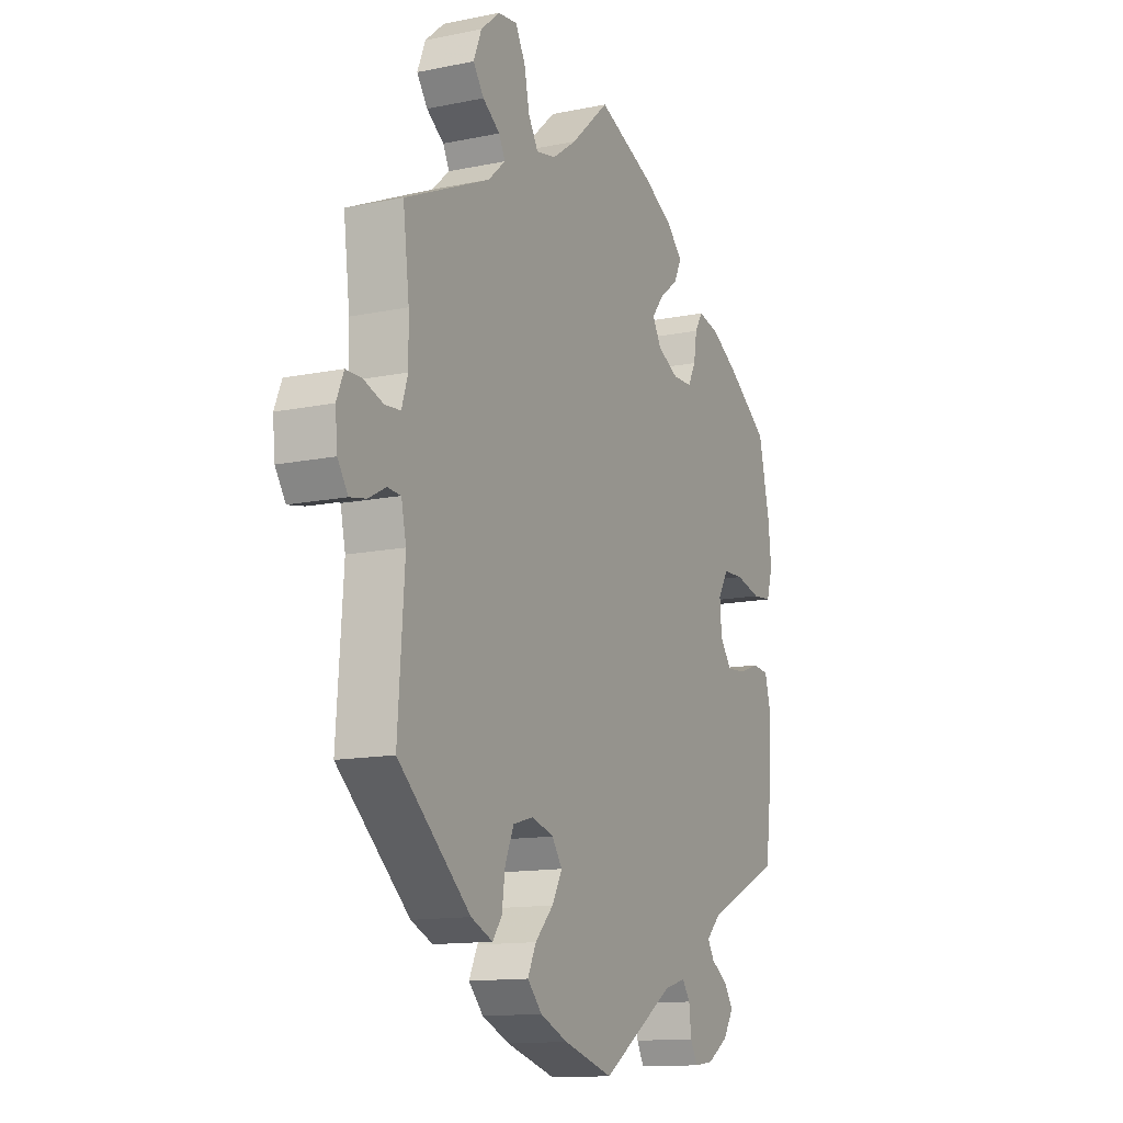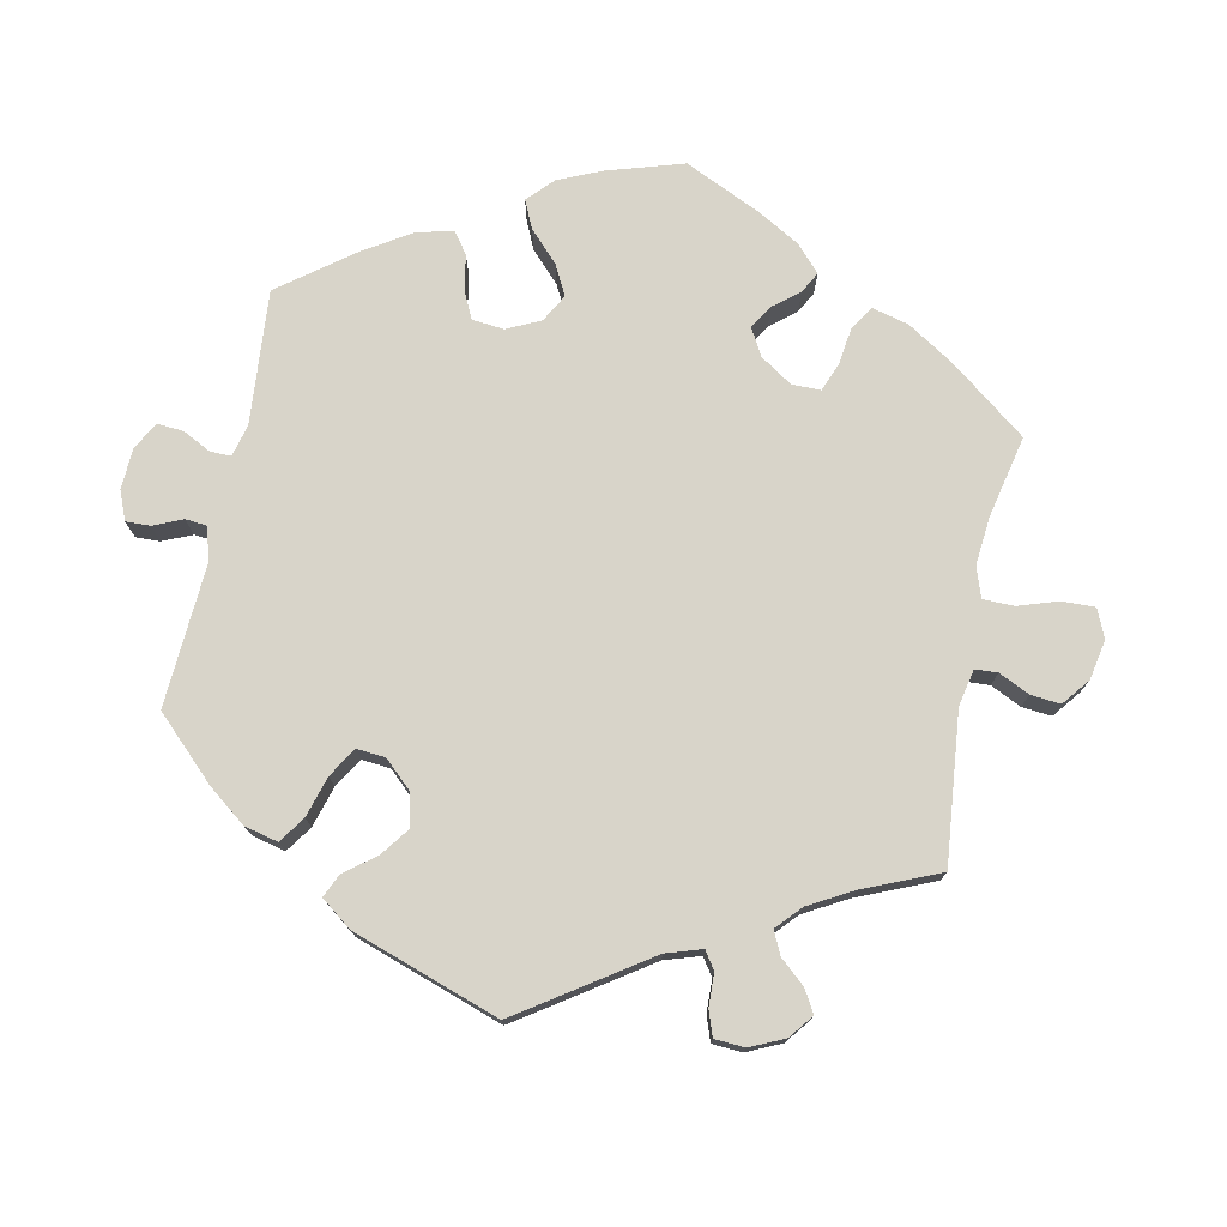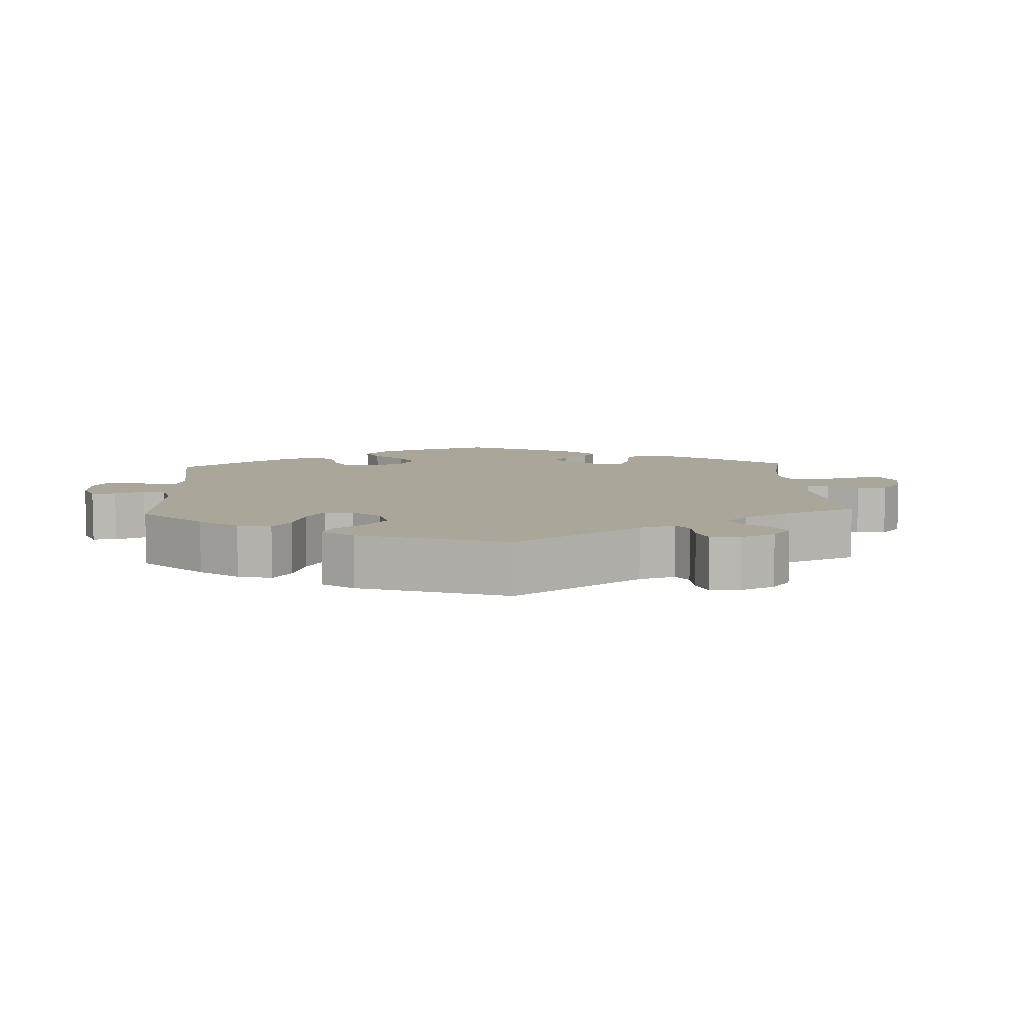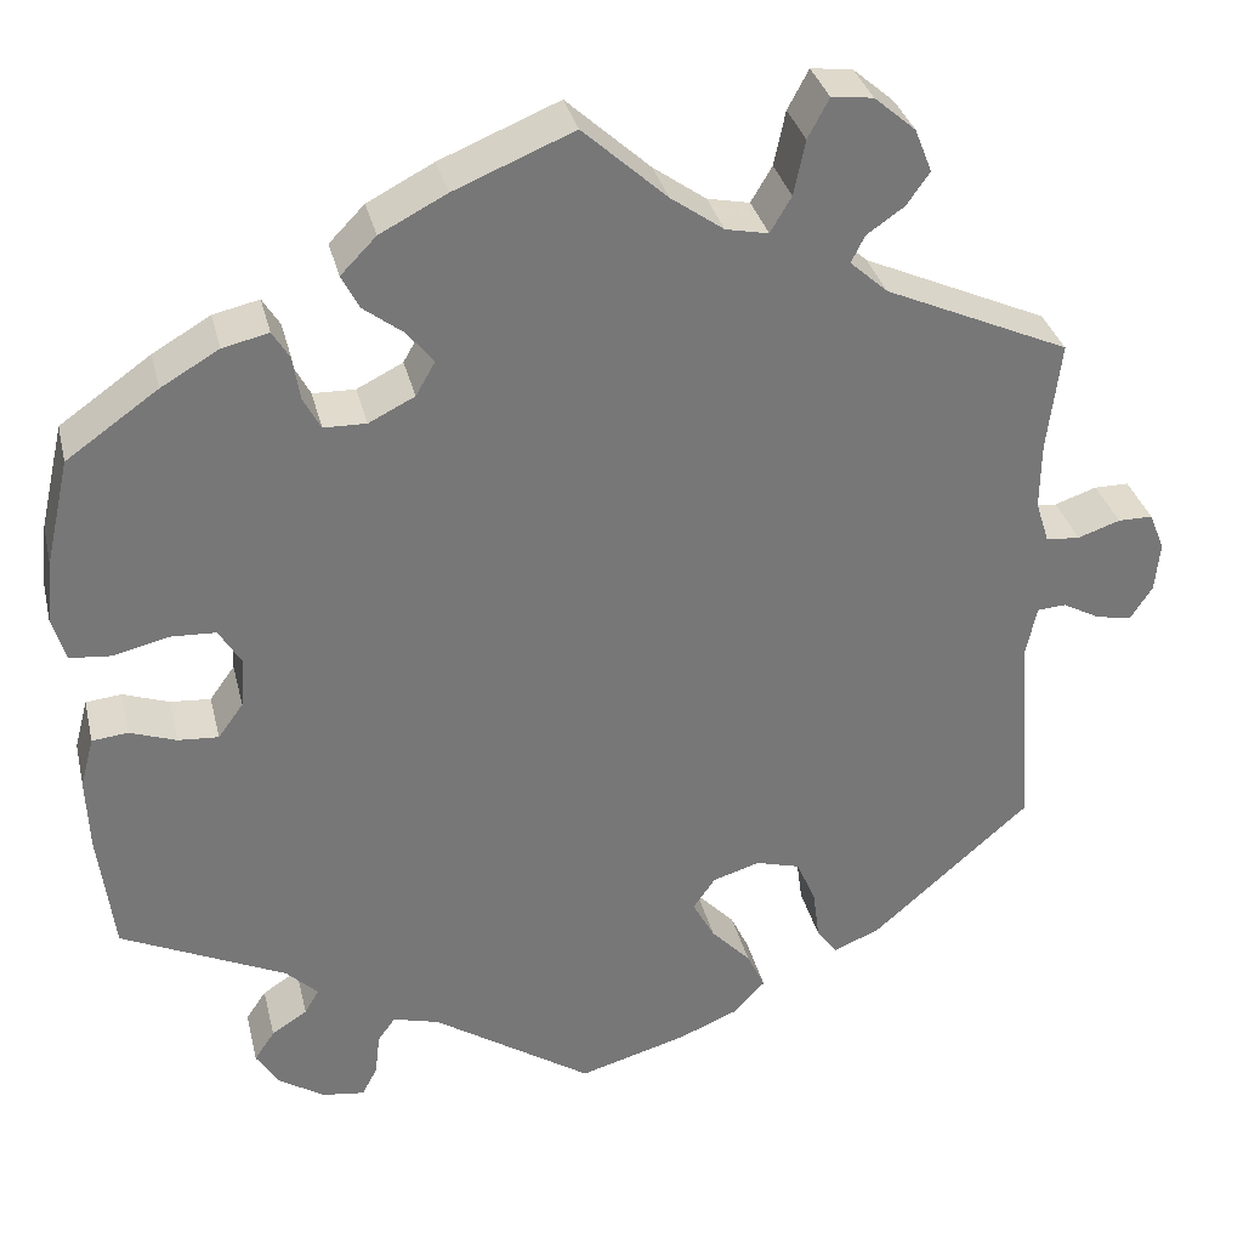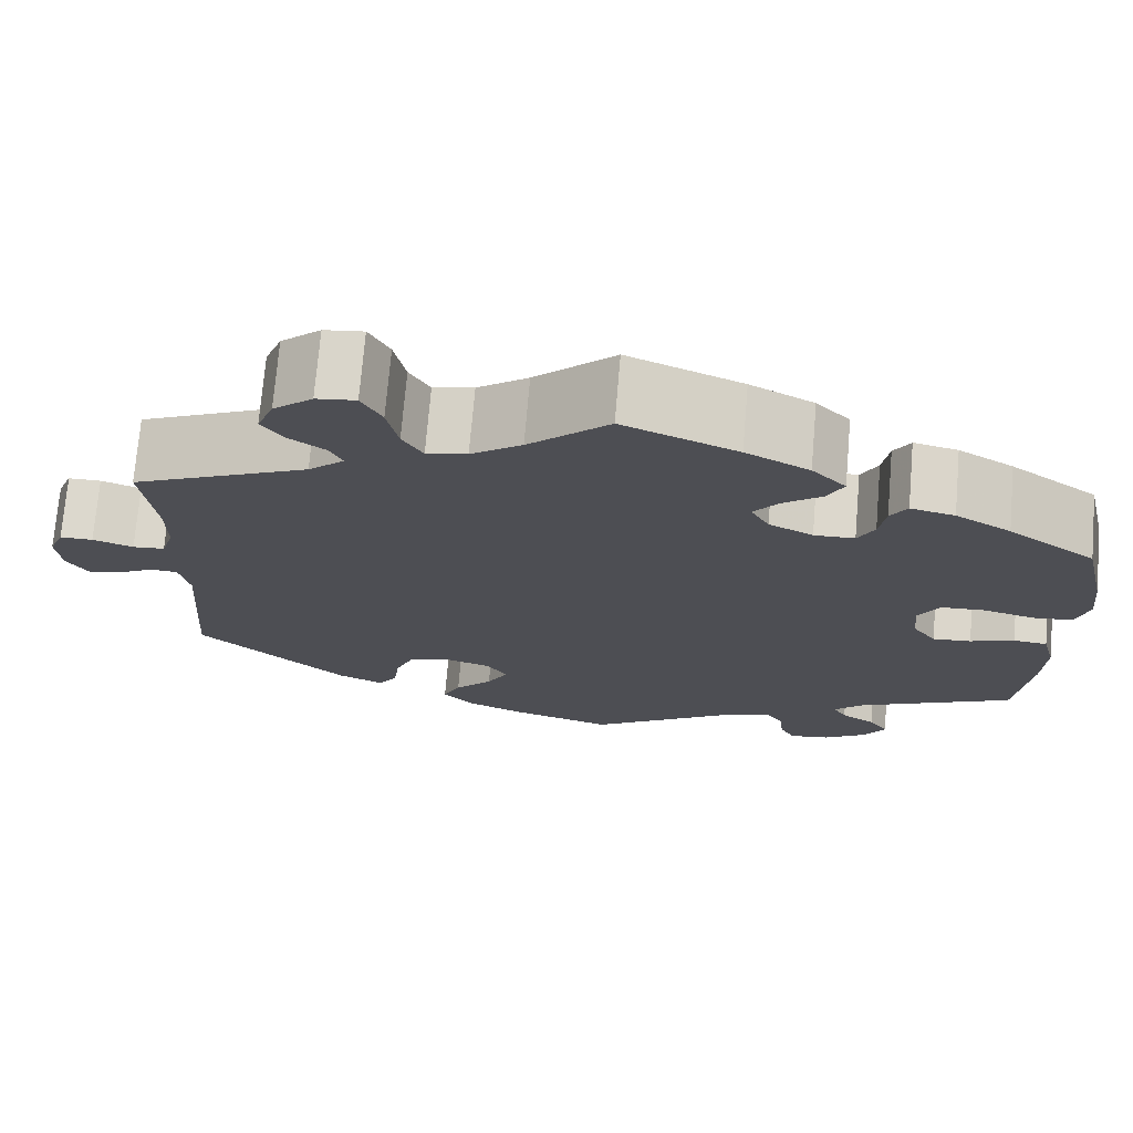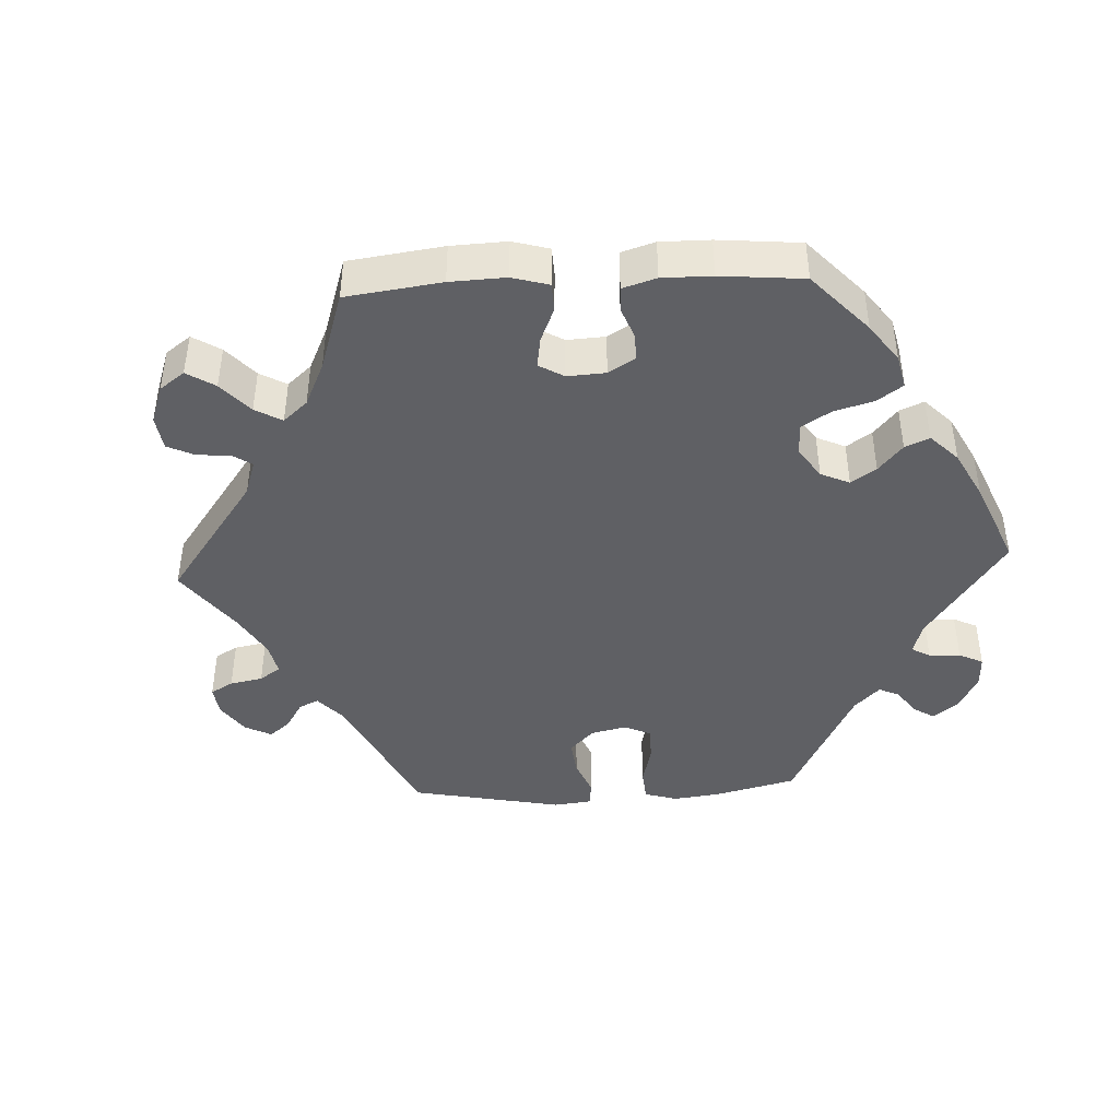
<metadata>
{"format":"obj","ext":"obj","renderer":"f3d","projection":"perspective","resolution":1024,"background":"white","views":[{"elev":-13.1,"azim":-64.6,"up":"+Z"},{"elev":75.2,"azim":-108.3,"up":"+Y"},{"elev":7.8,"azim":-123.2,"up":"+Y"},{"elev":33.2,"azim":166.8,"up":"+Z"},{"elev":72.6,"azim":4.8,"up":"+Z"},{"elev":-43.3,"azim":32.9,"up":"+Y"}]}
</metadata>
<code>
v -0.486 0.07 -0.077
v -0.497 0.07 -0.026
v -0.527 0.07 -0.024
v -0.566 0.07 -0.045
v -0.603 0.07 -0.052
v -0.626 0.07 -0.017
v -0.631 0.07 0.035
v -0.615 0.07 0.074
v -0.579 0.07 0.074
v -0.535 0.07 0.059
v -0.5 0.07 0.062
v -0.486 0.07 0.106
v -0.487 0.07 0.175
v -0.501 0.07 0.289
v -0.309 0.07 0.375
v -0.27 0.07 0.41
v -0.284 0.07 0.438
v -0.323 0.07 0.465
v -0.347 0.07 0.499
v -0.329 0.07 0.544
v -0.286 0.07 0.581
v -0.243 0.07 0.586
v -0.221 0.07 0.545
v -0.209 0.07 0.488
v -0.187 0.07 0.451
v -0.143 0.07 0.46
v -0.088 0.07 0.499
v -0.001 0.07 0.578
v 0.123 0.07 0.527
v 0.192 0.07 0.491
v 0.229 0.07 0.453
v 0.211 0.07 0.418
v 0.169 0.07 0.386
v 0.142 0.07 0.352
v 0.162 0.07 0.317
v 0.21 0.07 0.293
v 0.254 0.07 0.294
v 0.272 0.07 0.328
v 0.279 0.07 0.373
v 0.297 0.07 0.402
v 0.345 0.07 0.391
v 0.405 0.07 0.356
v 0.5 0.07 0.289
v 0.525 0.07 0.179
v 0.532 0.07 0.114
v 0.518 0.07 0.068
v 0.475 0.07 0.064
v 0.418 0.07 0.078
v 0.371 0.07 0.076
v 0.348 0.07 0.038
v 0.352 0.07 -0.014
v 0.378 0.07 -0.05
v 0.42 0.07 -0.047
v 0.468 0.07 -0.03
v 0.505 0.07 -0.034
v 0.519 0.07 -0.086
v 0.516 0.07 -0.162
v 0.5 0.07 -0.289
v 0.329 0.07 -0.369
v 0.296 0.07 -0.401
v 0.311 0.07 -0.426
v 0.348 0.07 -0.45
v 0.369 0.07 -0.481
v 0.346 0.07 -0.518
v 0.298 0.07 -0.549
v 0.254 0.07 -0.555
v 0.238 0.07 -0.525
v 0.233 0.07 -0.481
v 0.215 0.07 -0.456
v 0.167 0.07 -0.469
v 0.001 0.07 -0.578
v -0.111 0.07 -0.546
v -0.173 0.07 -0.52
v -0.206 0.07 -0.485
v -0.187 0.07 -0.445
v -0.146 0.07 -0.402
v -0.123 0.07 -0.36
v -0.146 0.07 -0.327
v -0.195 0.07 -0.312
v -0.241 0.07 -0.325
v -0.261 0.07 -0.371
v -0.268 0.07 -0.424
v -0.289 0.07 -0.453
v -0.338 0.07 -0.432
v -0.501 0.07 -0.289
v -0.486 0 -0.077
v -0.497 0 -0.026
v -0.527 0 -0.024
v -0.566 0 -0.045
v -0.603 0 -0.052
v -0.626 0 -0.017
v -0.631 0 0.035
v -0.615 0 0.074
v -0.579 0 0.074
v -0.535 0 0.059
v -0.5 0 0.062
v -0.486 0 0.106
v -0.487 0 0.175
v -0.501 0 0.289
v -0.309 0 0.375
v -0.27 0 0.41
v -0.284 0 0.438
v -0.323 0 0.465
v -0.347 0 0.499
v -0.329 0 0.544
v -0.286 0 0.581
v -0.243 0 0.586
v -0.221 0 0.545
v -0.209 0 0.488
v -0.187 0 0.451
v -0.143 0 0.46
v -0.088 0 0.499
v -0.001 0 0.578
v 0.123 0 0.527
v 0.192 0 0.491
v 0.229 0 0.453
v 0.211 0 0.418
v 0.169 0 0.386
v 0.142 0 0.352
v 0.162 0 0.317
v 0.21 0 0.293
v 0.254 0 0.294
v 0.272 0 0.328
v 0.279 0 0.373
v 0.297 0 0.402
v 0.345 0 0.391
v 0.405 0 0.356
v 0.5 0 0.289
v 0.525 0 0.179
v 0.532 0 0.114
v 0.518 0 0.068
v 0.475 0 0.064
v 0.418 0 0.078
v 0.371 0 0.076
v 0.348 0 0.038
v 0.352 0 -0.014
v 0.378 0 -0.05
v 0.42 0 -0.047
v 0.468 0 -0.03
v 0.505 0 -0.034
v 0.519 0 -0.086
v 0.516 0 -0.162
v 0.5 0 -0.289
v 0.329 0 -0.369
v 0.296 0 -0.401
v 0.311 0 -0.426
v 0.348 0 -0.45
v 0.369 0 -0.481
v 0.346 0 -0.518
v 0.298 0 -0.549
v 0.254 0 -0.555
v 0.238 0 -0.525
v 0.233 0 -0.481
v 0.215 0 -0.456
v 0.167 0 -0.469
v 0.001 0 -0.578
v -0.111 0 -0.546
v -0.173 0 -0.52
v -0.206 0 -0.485
v -0.187 0 -0.445
v -0.146 0 -0.402
v -0.123 0 -0.36
v -0.146 0 -0.327
v -0.195 0 -0.312
v -0.241 0 -0.325
v -0.261 0 -0.371
v -0.268 0 -0.424
v -0.289 0 -0.453
v -0.338 0 -0.432
v -0.501 0 -0.289
f 84 85 1
f 81 82 83 84
f 80 81 84 1
f 79 80 1 2
f 78 79 2
f 73 74 75 76
f 73 76 77
f 70 71 72 73
f 69 70 73 77
f 65 66 67 68
f 65 68 69
f 64 65 69
f 61 62 63 64
f 60 61 64 69
f 59 60 69 77
f 53 54 55 56
f 52 53 56 57
f 45 46 47 48
f 45 48 49
f 44 45 49
f 43 44 49
f 42 43 49
f 41 42 49 50
f 38 39 40 41
f 37 38 41 50
f 30 31 32 33
f 30 33 34
f 27 28 29 30
f 26 27 30 34
f 25 26 34 35
f 21 22 23 24
f 21 24 25
f 20 21 25
f 17 18 19 20
f 16 17 20 25
f 15 16 25 35
f 13 14 15 35
f 7 8 9 10
f 7 10 11
f 6 7 11
f 3 4 5 6
f 2 3 6 11
f 78 2 11 12
f 59 77 78
f 52 57 58 59
f 51 52 59 78
f 36 37 50 51
f 35 36 51 78
f 12 13 35 78
f 86 170 169
f 169 168 167 166
f 86 169 166 165
f 87 86 165 164
f 87 164 163
f 161 160 159 158
f 162 161 158
f 158 157 156 155
f 162 158 155 154
f 153 152 151 150
f 154 153 150
f 154 150 149
f 149 148 147 146
f 154 149 146 145
f 162 154 145 144
f 141 140 139 138
f 142 141 138 137
f 133 132 131 130
f 134 133 130
f 134 130 129
f 134 129 128
f 134 128 127
f 135 134 127 126
f 126 125 124 123
f 135 126 123 122
f 118 117 116 115
f 119 118 115
f 115 114 113 112
f 119 115 112 111
f 120 119 111 110
f 109 108 107 106
f 110 109 106
f 110 106 105
f 105 104 103 102
f 110 105 102 101
f 120 110 101 100
f 120 100 99 98
f 95 94 93 92
f 96 95 92
f 96 92 91
f 91 90 89 88
f 96 91 88 87
f 97 96 87 163
f 163 162 144
f 144 143 142 137
f 163 144 137 136
f 136 135 122 121
f 163 136 121 120
f 163 120 98 97
f 1 86 87 2
f 2 87 88 3
f 3 88 89 4
f 4 89 90 5
f 5 90 91 6
f 6 91 92 7
f 7 92 93 8
f 8 93 94 9
f 9 94 95 10
f 10 95 96 11
f 11 96 97 12
f 12 97 98 13
f 13 98 99 14
f 14 99 100 15
f 15 100 101 16
f 16 101 102 17
f 17 102 103 18
f 18 103 104 19
f 19 104 105 20
f 20 105 106 21
f 21 106 107 22
f 22 107 108 23
f 23 108 109 24
f 24 109 110 25
f 25 110 111 26
f 26 111 112 27
f 27 112 113 28
f 28 113 114 29
f 29 114 115 30
f 30 115 116 31
f 31 116 117 32
f 32 117 118 33
f 33 118 119 34
f 34 119 120 35
f 35 120 121 36
f 36 121 122 37
f 37 122 123 38
f 38 123 124 39
f 39 124 125 40
f 40 125 126 41
f 41 126 127 42
f 42 127 128 43
f 43 128 129 44
f 44 129 130 45
f 45 130 131 46
f 46 131 132 47
f 47 132 133 48
f 48 133 134 49
f 49 134 135 50
f 50 135 136 51
f 51 136 137 52
f 52 137 138 53
f 53 138 139 54
f 54 139 140 55
f 55 140 141 56
f 56 141 142 57
f 57 142 143 58
f 58 143 144 59
f 59 144 145 60
f 60 145 146 61
f 61 146 147 62
f 62 147 148 63
f 63 148 149 64
f 64 149 150 65
f 65 150 151 66
f 66 151 152 67
f 67 152 153 68
f 68 153 154 69
f 69 154 155 70
f 70 155 156 71
f 71 156 157 72
f 72 157 158 73
f 73 158 159 74
f 74 159 160 75
f 75 160 161 76
f 76 161 162 77
f 77 162 163 78
f 78 163 164 79
f 79 164 165 80
f 80 165 166 81
f 81 166 167 82
f 82 167 168 83
f 83 168 169 84
f 84 169 170 85
f 85 170 86 1

</code>
